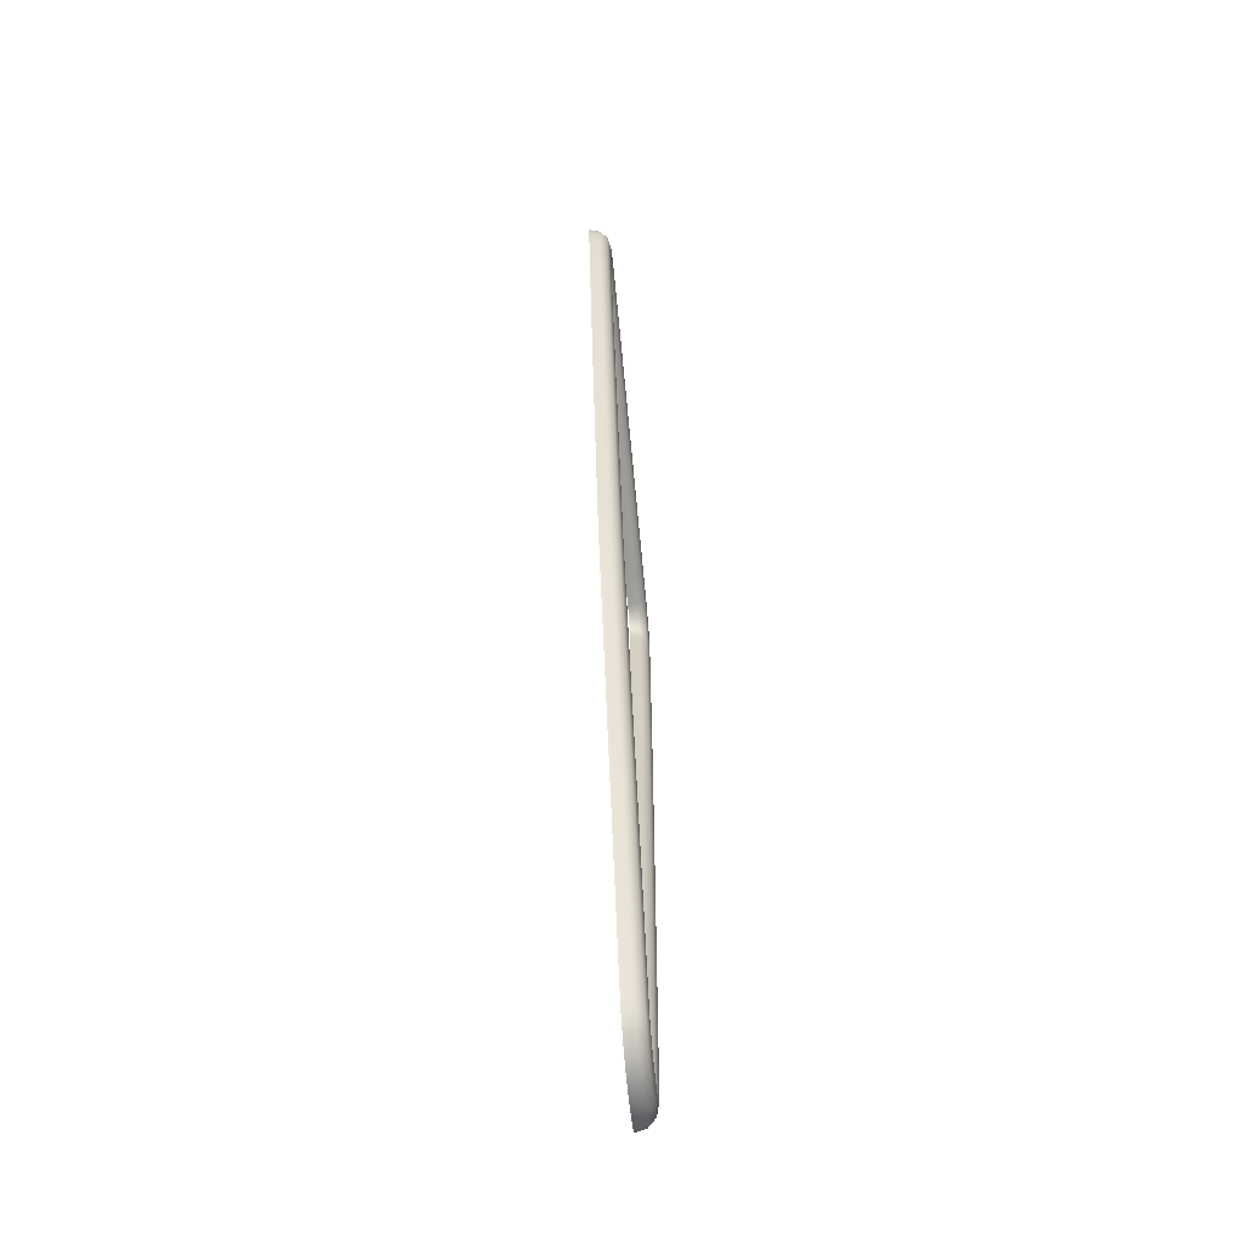
<metadata>
{"format":"obj","ext":"obj","renderer":"f3d","projection":"perspective","resolution":1024,"background":"white","views":[{"elev":-66.3,"azim":95.4,"up":"+Y"}]}
</metadata>
<code>
o BM_LSling2
v -16.52 0.0002209 -34.17
v -17.25 0.0002209 -31.43
v -16.52 -5.29 -34.17
v -14.51 0.0002209 -36.18
v -14.51 -5.29 -36.18
v -11.76 0.0002209 -36.92
v -9.021 0.0002209 -36.18
v -9.021 -5.29 -36.18
v -7.013 0.0002209 -34.17
v -7.013 -5.29 -34.17
v -6.278 0.0002209 -31.43
v -6.278 -5.29 -31.43
v -17.25 -5.29 -31.43
v -16.52 -13.64 -34.17
v -14.51 -13.64 -36.18
v -11.76 -5.29 -36.92
v -11.76 -13.64 -36.92
v -7.013 -13.64 -34.17
v -6.278 -13.64 -31.43
v -17.25 -13.64 -31.43
v -16.52 -23.53 -34.17
v -11.76 -23.53 -36.92
v -9.021 -13.64 -36.18
v -9.021 -23.53 -36.18
v -7.013 -23.53 -34.17
v -6.278 -23.53 -31.43
v -17.25 -23.53 -31.43
v -16.52 -33.41 -34.17
v -14.51 -23.53 -36.18
v -14.51 -33.41 -36.18
v -11.76 -33.41 -36.92
v -9.021 -33.41 -36.18
v -7.013 -33.41 -34.17
v -6.278 -33.41 -31.43
v -17.25 -33.41 -31.43
v -16.52 -41.77 -34.17
v -14.51 -41.77 -36.18
v -11.76 -41.77 -36.92
v -9.021 -41.77 -36.18
v -6.278 -41.77 -31.43
v -17.25 -41.77 -31.43
v -16.52 -47.14 -34.17
v -14.51 -47.1 -36.18
v -11.76 -47.06 -36.92
v -9.022 -47.01 -36.18
v -7.013 -41.77 -34.17
v -7.013 -46.98 -34.17
v -6.278 -46.97 -31.43
v -17.25 -47.15 -31.43
v -16.79 -61.03 -31.43
v -16.05 -61.01 -34.17
v -14.05 -60.93 -36.18
v -11.3 -60.83 -36.92
v -8.563 -60.73 -36.18
v -6.556 -60.66 -34.17
v -15.64 -90.62 -31.43
v -14.9 -90.59 -34.17
v -12.9 -90.51 -36.18
v -10.15 -90.4 -36.92
v -7.413 -90.29 -36.18
v -5.406 -90.21 -34.17
v -5.821 -60.64 -31.43
v -14.14 -128.1 -31.43
v -13.41 -128.1 -34.17
v -11.4 -128 -36.18
v -8.659 -127.9 -36.92
v -5.918 -127.8 -36.18
v -3.911 -127.7 -34.17
v -4.672 -90.18 -31.43
v -12.65 -165.5 -31.43
v -11.91 -165.5 -34.17
v -9.905 -165.4 -36.18
v -7.164 -165.3 -36.92
v -4.422 -165.2 -36.18
v -2.415 -165.1 -34.17
v -3.176 -127.6 -31.43
v -11.5 -195.1 -31.43
v -10.76 -195.1 -34.17
v -8.755 -195 -36.18
v -6.013 -194.9 -36.92
v -3.272 -194.8 -36.18
v -1.265 -194.7 -34.17
v -1.681 -165.1 -31.43
v -10.3 -208.8 -34.17
v -8.295 -208.8 -36.18
v -5.553 -208.7 -36.92
v -2.811 -208.6 -36.18
v -0.804 -208.5 -34.17
v -0.53 -194.7 -31.43
v -0.06929 -208.5 -31.43
v -11.04 -208.8 -31.43
v -10.19 -212.1 -34.17
v -8.188 -211.9 -36.18
v -5.454 -211.7 -36.92
v -2.719 -211.5 -36.18
v -0.7171 -211.3 -34.17
v 0.01563 -211.3 -31.43
v -10.92 -212.2 -31.43
v -9.765 -215.3 -34.17
v -7.798 -214.9 -36.18
v -5.111 -214.4 -36.92
v -2.424 -213.8 -36.18
v -0.4574 -213.4 -34.17
v 0.2625 -213.3 -31.43
v -10.49 -215.5 -31.43
v -8.857 -218.5 -34.17
v -6.999 -217.7 -36.18
v -4.46 -216.6 -36.92
v -1.922 -215.6 -36.18
v -0.06359 -214.8 -34.17
v 0.6166 -214.6 -31.43
v -9.537 -218.7 -31.43
v -7.252 -221.4 -34.17
v -5.639 -220.2 -36.18
v -3.435 -218.5 -36.92
v -1.231 -216.9 -36.18
v 0.3817 -215.7 -34.17
v 0.9721 -215.3 -31.43
v -7.842 -221.8 -31.43
v -4.85 -223.8 -34.17
v -3.633 -222.2 -36.18
v -1.97 -220 -36.92
v -0.3075 -217.8 -36.18
v 0.9096 -216.2 -34.17
v 1.355 -215.7 -31.43
v -5.295 -224.4 -31.43
v -2.198 -226.1 -31.43
v -1.904 -225.5 -34.17
v -1.099 -223.6 -36.18
v -6.902e-06 -221.1 -36.92
v 1.099 -218.6 -36.18
v 1.904 -216.8 -34.17
v 1.926 -227.5 -31.43
v 2.105 -226.8 -34.17
v 2.592 -224.8 -36.18
v 3.258 -222.2 -36.92
v 3.924 -219.5 -36.18
v 4.412 -217.6 -34.17
v 2.198 -216.1 -31.43
v 6.427 -227.5 -34.17
v 6.597 -225.5 -36.18
v 6.829 -222.8 -36.92
v 7.061 -220.1 -36.18
v 7.232 -218.1 -34.17
v 4.59 -216.9 -31.43
v 7.294 -217.3 -31.43
v 6.364 -228.3 -31.43
v 11.06 -227.5 -34.17
v 10.8 -225.5 -36.18
v 10.45 -222.8 -36.92
v 10.09 -220.1 -36.18
v 9.834 -218.1 -34.17
v 9.739 -217.4 -31.43
v 11.15 -228.2 -31.43
v 15.79 -226.2 -34.17
v 14.96 -224.4 -36.18
v 13.84 -221.9 -36.92
v 12.72 -219.4 -36.18
v 11.89 -217.6 -34.17
v 11.59 -216.9 -31.43
v 16.09 -226.9 -31.43
v 20.11 -223.3 -34.17
v 18.69 -221.9 -36.18
v 16.75 -220 -36.92
v 14.8 -218 -36.18
v 13.38 -216.6 -34.17
v 12.86 -216.1 -31.43
v 20.63 -223.8 -31.43
v 23.69 -219.4 -31.43
v 23.04 -219.1 -34.17
v 21.29 -218.1 -36.18
v 18.9 -216.7 -36.92
v 16.5 -215.4 -36.18
v 14.75 -214.4 -34.17
v 28.64 -208.8 -31.43
v 27.98 -208.5 -34.17
v 26.16 -207.6 -36.18
v 23.67 -206.4 -36.92
v 21.19 -205.3 -36.18
v 19.37 -204.4 -34.17
v 14.11 -214 -31.43
v 38 -187.2 -34.17
v 36.18 -186.3 -36.18
v 33.7 -185.2 -36.92
v 31.22 -184 -36.18
v 29.4 -183.1 -34.17
v 18.7 -204.1 -31.43
v 28.74 -182.8 -31.43
v 38.66 -187.5 -31.43
v 50.65 -160.4 -34.17
v 48.83 -159.5 -36.18
v 46.35 -158.4 -36.92
v 43.87 -157.2 -36.18
v 42.05 -156.3 -34.17
v 41.38 -156 -31.43
v 51.31 -160.7 -31.43
v 63.29 -133.5 -34.17
v 61.47 -132.6 -36.18
v 58.99 -131.5 -36.92
v 56.5 -130.3 -36.18
v 54.68 -129.5 -34.17
v 54.02 -129.1 -31.43
v 63.96 -133.8 -31.43
v 73.32 -111.9 -34.17
v 71.49 -111 -36.18
v 68.99 -109.9 -36.92
v 66.49 -108.8 -36.18
v 64.66 -108 -34.17
v 63.99 -107.6 -31.43
v 73.99 -112.2 -31.43
v 78.18 -100.8 -34.17
v 76.3 -100.1 -36.18
v 73.73 -99.13 -36.92
v 71.16 -98.16 -36.18
v 69.28 -97.45 -34.17
v 68.59 -97.19 -31.43
v 78.86 -101.1 -31.43
v 82.11 -90.82 -31.43
v 81.41 -90.6 -34.17
v 79.49 -90.01 -36.18
v 76.88 -89.19 -36.92
v 74.26 -88.37 -36.18
v 72.34 -87.77 -34.17
v 88.34 -70.64 -31.43
v 87.64 -70.43 -34.17
v 85.72 -69.84 -36.18
v 83.1 -69.03 -36.92
v 80.47 -68.23 -36.18
v 78.55 -67.64 -34.17
v 71.64 -87.55 -31.43
v 95.39 -45.02 -34.17
v 93.47 -44.44 -36.18
v 90.84 -43.64 -36.92
v 88.22 -42.85 -36.18
v 86.3 -42.26 -34.17
v 77.85 -67.42 -31.43
v 85.59 -42.05 -31.43
v 96.09 -45.23 -31.43
v 103.1 -19.34 -34.17
v 101.2 -18.77 -36.18
v 98.56 -17.99 -36.92
v 95.93 -17.21 -36.18
v 94.01 -16.63 -34.17
v 93.3 -16.42 -31.43
v 103.8 -19.55 -31.43
v 109.3 1.673 -34.17
v 107.3 2.215 -36.18
v 104.7 2.957 -36.92
v 102.1 3.698 -36.18
v 100.1 4.24 -34.17
v 99.42 4.439 -31.43
v 110 1.474 -31.43
v 112.3 13.11 -34.17
v 110.4 13.58 -36.18
v 107.7 14.22 -36.92
v 105.1 14.86 -36.18
v 103.1 15.32 -34.17
v 102.4 15.49 -31.43
v 113.1 12.94 -31.43
v 113.8 16.36 -31.43
v 113.1 16.51 -34.17
v 111.1 16.94 -36.18
v 108.4 17.52 -36.92
v 105.7 18.1 -36.18
v 103.8 18.52 -34.17
v 113.8 19.93 -34.17
v 111.9 20.34 -36.18
v 109.2 20.91 -36.92
v 106.5 21.48 -36.18
v 104.5 21.89 -34.17
v 103.1 18.68 -31.43
v 103.8 22.05 -31.43
v 114.5 19.77 -31.43
v 114.5 23.38 -34.17
v 112.5 23.72 -36.18
v 109.8 24.2 -36.92
v 107.1 24.67 -36.18
v 105.2 25.02 -34.17
v 104.4 25.15 -31.43
v 115.2 23.25 -31.43
v 115 26.75 -34.17
v 113 26.93 -36.18
v 110.3 27.19 -36.92
v 107.6 27.44 -36.18
v 105.6 27.62 -34.17
v 104.8 27.69 -31.43
v 115.7 26.68 -31.43
v 115.1 30.11 -34.17
v 113.1 29.93 -36.18
v 110.4 29.67 -36.92
v 107.6 29.42 -36.18
v 105.6 29.23 -34.17
v 104.9 29.16 -31.43
v 115.8 30.18 -31.43
v 114.4 33.19 -34.17
v 112.5 32.46 -36.18
v 110 31.46 -36.92
v 107.4 30.46 -36.18
v 105.5 29.73 -34.17
v 104.9 29.46 -31.43
v 115.1 33.46 -31.43
v 113.3 36.55 -31.43
v 112.7 36.13 -34.17
v 111.1 34.99 -36.18
v 108.8 33.43 -36.92
v 106.6 31.87 -36.18
v 104.9 30.73 -34.17
v 111 38.28 -34.17
v 109.6 36.85 -36.18
v 107.6 34.9 -36.92
v 105.7 32.96 -36.18
v 104.3 31.53 -34.17
v 104.3 30.31 -31.43
v 103.8 31.01 -31.43
v 111.5 38.8 -31.43
v 109.2 40.61 -31.43
v 108.8 40 -34.17
v 107.7 38.31 -36.18
v 106.2 36.01 -36.92
v 104.7 33.72 -36.18
v 103.6 32.03 -34.17
v 106.8 41.91 -31.43
v 106.5 41.24 -34.17
v 105.7 39.4 -36.18
v 104.6 36.88 -36.92
v 103.5 34.37 -36.18
v 102.7 32.53 -34.17
v 103.2 31.42 -31.43
v 104.2 42.85 -31.43
v 104 42.15 -34.17
v 103.3 40.24 -36.18
v 102.5 37.64 -36.92
v 101.6 35.03 -36.18
v 101 33.12 -34.17
v 102.4 31.86 -31.43
v 100.7 43.08 -34.17
v 100.4 41.1 -36.18
v 99.89 38.39 -36.92
v 99.43 35.69 -36.18
v 99.09 33.71 -34.17
v 100.8 32.42 -31.43
v 98.97 32.98 -31.43
v 100.8 43.8 -31.43
v 90.93 44.37 -31.43
v 90.91 43.63 -34.17
v 90.86 41.62 -36.18
v 90.8 38.88 -36.92
v 90.73 36.14 -36.18
v 90.68 34.13 -34.17
v 72.62 44.27 -31.43
v 72.63 43.54 -34.17
v 72.66 41.53 -36.18
v 72.69 38.79 -36.92
v 72.73 36.04 -36.18
v 72.75 34.04 -34.17
v 90.66 33.4 -31.43
v 49.94 43.82 -31.43
v 49.95 43.08 -34.17
v 50 41.07 -36.18
v 50.07 38.33 -36.92
v 50.13 35.59 -36.18
v 50.18 33.58 -34.17
v 72.76 33.3 -31.43
v 27.26 43.22 -31.43
v 27.28 42.48 -34.17
v 27.34 40.47 -36.18
v 27.41 37.73 -36.92
v 27.49 34.99 -36.18
v 27.54 32.98 -34.17
v 50.19 32.84 -31.43
v 9.081 42.69 -31.43
v 9.1 41.96 -34.17
v 9.153 39.95 -36.18
v 9.226 37.21 -36.92
v 9.298 34.47 -36.18
v 9.351 32.46 -34.17
v 27.56 32.25 -31.43
v -0.3746 41.72 -34.17
v -0.2163 39.72 -36.18
v -6.212e-05 36.99 -36.92
v 0.2162 34.25 -36.18
v 0.3745 32.25 -34.17
v 9.371 31.72 -31.43
v 0.4324 31.52 -31.43
v -0.4326 42.46 -31.43
v -4.379 41.15 -34.17
v -3.85 39.21 -36.18
v -3.127 36.56 -36.92
v -2.404 33.92 -36.18
v -1.875 31.98 -34.17
v -1.682 31.27 -31.43
v -4.572 41.86 -31.43
v -8.705 40.12 -31.43
v -8.334 39.48 -34.17
v -7.321 37.75 -36.18
v -5.937 35.38 -36.92
v -4.553 33.01 -36.18
v -3.54 31.28 -34.17
v -12.2 37.42 -31.43
v -11.68 36.9 -34.17
v -10.26 35.48 -36.18
v -8.318 33.54 -36.92
v -6.378 31.6 -36.18
v -4.958 30.18 -34.17
v -3.17 30.64 -31.43
v -14.26 33.55 -34.17
v -12.53 32.54 -36.18
v -10.16 31.16 -36.92
v -7.789 29.77 -36.18
v -6.055 28.76 -34.17
v -4.438 29.66 -31.43
v -5.42 28.39 -31.43
v -14.9 33.92 -31.43
v -15.93 29.6 -34.17
v -13.99 29.07 -36.18
v -11.34 28.35 -36.92
v -8.698 27.62 -36.18
v -6.76 27.1 -34.17
v -6.051 26.9 -31.43
v -16.64 29.79 -31.43
v -17.24 25.59 -31.43
v -16.51 25.54 -34.17
v -14.5 25.4 -36.18
v -11.76 25.22 -36.92
v -9.027 25.04 -36.18
v -7.023 24.9 -34.17
v -17.25 21.02 -31.43
v -16.52 21.02 -34.17
v -14.51 21.02 -36.18
v -11.76 21.02 -36.92
v -9.021 21.02 -36.18
v -7.013 21.02 -34.17
v -6.29 24.85 -31.43
v -16.52 16.81 -34.17
v -14.51 16.81 -36.18
v -11.76 16.81 -36.92
v -9.021 16.81 -36.18
v -7.013 16.81 -34.17
v -6.278 21.02 -31.43
v -6.278 16.81 -31.43
v -17.25 16.81 -31.43
v -16.52 12.61 -34.17
v -14.51 12.61 -36.18
v -11.76 12.61 -36.92
v -9.021 12.61 -36.18
v -7.013 12.61 -34.17
v -6.278 12.61 -31.43
v -17.25 12.61 -31.43
v -16.52 8.407 -34.17
v -14.51 8.407 -36.18
v -11.76 8.407 -36.92
v -9.021 8.407 -36.18
v -7.013 8.407 -34.17
v -6.278 8.407 -31.43
v -17.25 8.407 -31.43
v -16.52 4.204 -34.17
v -14.51 4.204 -36.18
v -11.76 4.204 -36.92
v -9.021 4.204 -36.18
v -7.013 4.204 -34.17
v -6.278 4.204 -31.43
v -17.25 4.204 -31.43
v -16.52 0.0002209 -34.17
v -14.51 0.0002209 -36.18
v -11.76 0.0002209 -36.92
v -9.021 0.0002209 -36.18
v -7.013 0.0002209 -34.17
v -6.278 0.0002209 -31.43
v -17.25 0.0002209 -31.43
f 3 2 1
f 4 3 1
f 6 5 4
f 8 6 7
f 10 7 9
f 12 9 11
f 14 13 3
f 15 3 5
f 17 5 16
f 8 17 16
f 18 8 10
f 19 10 12
f 21 20 14
f 15 21 14
f 22 15 17
f 24 17 23
f 25 23 18
f 26 18 19
f 28 27 21
f 30 21 29
f 31 29 22
f 32 22 24
f 33 24 25
f 34 25 26
f 36 35 28
f 30 36 28
f 31 37 30
f 32 38 31
f 33 39 32
f 40 33 34
f 42 41 36
f 43 36 37
f 44 37 38
f 45 38 39
f 47 39 46
f 48 46 40
f 42 50 49
f 43 51 42
f 44 52 43
f 45 53 44
f 47 54 45
f 48 55 47
f 51 56 50
f 52 57 51
f 53 58 52
f 54 59 53
f 55 60 54
f 62 61 55
f 57 63 56
f 58 64 57
f 59 65 58
f 60 66 59
f 61 67 60
f 69 68 61
f 64 70 63
f 65 71 64
f 66 72 65
f 67 73 66
f 68 74 67
f 76 75 68
f 71 77 70
f 72 78 71
f 73 79 72
f 74 80 73
f 75 81 74
f 83 82 75
f 84 77 78
f 85 78 79
f 86 79 80
f 87 80 81
f 88 81 82
f 90 82 89
f 92 91 84
f 93 84 85
f 94 85 86
f 95 86 87
f 96 87 88
f 97 88 90
f 99 98 92
f 100 92 93
f 101 93 94
f 102 94 95
f 103 95 96
f 104 96 97
f 106 105 99
f 107 99 100
f 108 100 101
f 109 101 102
f 110 102 103
f 111 103 104
f 113 112 106
f 114 106 107
f 115 107 108
f 116 108 109
f 117 109 110
f 118 110 111
f 120 119 113
f 121 113 114
f 122 114 115
f 123 115 116
f 124 116 117
f 125 117 118
f 120 127 126
f 121 128 120
f 122 129 121
f 123 130 122
f 124 131 123
f 125 132 124
f 128 133 127
f 129 134 128
f 130 135 129
f 131 136 130
f 132 137 131
f 139 138 132
f 140 133 134
f 141 134 135
f 142 135 136
f 143 136 137
f 144 137 138
f 146 138 145
f 148 147 140
f 149 140 141
f 150 141 142
f 151 142 143
f 152 143 144
f 153 144 146
f 155 154 148
f 156 148 149
f 157 149 150
f 158 150 151
f 159 151 152
f 160 152 153
f 162 161 155
f 163 155 156
f 164 156 157
f 165 157 158
f 166 158 159
f 167 159 160
f 162 169 168
f 163 170 162
f 164 171 163
f 165 172 164
f 166 173 165
f 167 174 166
f 170 175 169
f 171 176 170
f 172 177 171
f 173 178 172
f 174 179 173
f 181 180 174
f 182 175 176
f 183 176 177
f 184 177 178
f 185 178 179
f 186 179 180
f 188 180 187
f 190 189 182
f 191 182 183
f 192 183 184
f 193 184 185
f 194 185 186
f 195 186 188
f 197 196 190
f 198 190 191
f 199 191 192
f 200 192 193
f 201 193 194
f 202 194 195
f 204 203 197
f 205 197 198
f 206 198 199
f 207 199 200
f 208 200 201
f 209 201 202
f 211 210 204
f 212 204 205
f 213 205 206
f 214 206 207
f 215 207 208
f 216 208 209
f 211 218 217
f 212 219 211
f 213 220 212
f 214 221 213
f 215 222 214
f 216 223 215
f 219 224 218
f 220 225 219
f 221 226 220
f 222 227 221
f 223 228 222
f 230 229 223
f 231 224 225
f 232 225 226
f 233 226 227
f 234 227 228
f 235 228 229
f 237 229 236
f 239 238 231
f 240 231 232
f 241 232 233
f 242 233 234
f 243 234 235
f 244 235 237
f 246 245 239
f 247 239 240
f 248 240 241
f 249 241 242
f 250 242 243
f 251 243 244
f 253 252 246
f 254 246 247
f 255 247 248
f 256 248 249
f 257 249 250
f 258 250 251
f 253 260 259
f 254 261 253
f 255 262 254
f 256 263 255
f 257 264 256
f 258 265 257
f 266 260 261
f 267 261 262
f 268 262 263
f 269 263 264
f 270 264 265
f 272 265 271
f 274 273 266
f 275 266 267
f 276 267 268
f 277 268 269
f 278 269 270
f 279 270 272
f 281 280 274
f 282 274 275
f 283 275 276
f 284 276 277
f 285 277 278
f 286 278 279
f 288 287 281
f 289 281 282
f 290 282 283
f 291 283 284
f 292 284 285
f 293 285 286
f 295 294 288
f 296 288 289
f 297 289 290
f 298 290 291
f 299 291 292
f 300 292 293
f 295 302 301
f 296 303 295
f 297 304 296
f 298 305 297
f 299 306 298
f 300 307 299
f 308 302 303
f 309 303 304
f 310 304 305
f 311 305 306
f 312 306 307
f 314 307 313
f 308 316 315
f 309 317 308
f 310 318 309
f 311 319 310
f 312 320 311
f 314 321 312
f 317 322 316
f 318 323 317
f 319 324 318
f 320 325 319
f 321 326 320
f 328 327 321
f 323 329 322
f 324 330 323
f 325 331 324
f 326 332 325
f 327 333 326
f 335 334 327
f 336 329 330
f 337 330 331
f 338 331 332
f 339 332 333
f 340 333 334
f 342 334 341
f 336 344 343
f 337 345 336
f 338 346 337
f 339 347 338
f 340 348 339
f 342 349 340
f 345 350 344
f 346 351 345
f 347 352 346
f 348 353 347
f 349 354 348
f 356 355 349
f 351 357 350
f 352 358 351
f 353 359 352
f 354 360 353
f 355 361 354
f 363 362 355
f 358 364 357
f 359 365 358
f 360 366 359
f 361 367 360
f 362 368 361
f 370 369 362
f 365 371 364
f 366 372 365
f 367 373 366
f 368 374 367
f 369 375 368
f 377 376 369
f 378 371 372
f 379 372 373
f 380 373 374
f 381 374 375
f 382 375 376
f 384 376 383
f 386 385 378
f 387 378 379
f 388 379 380
f 389 380 381
f 390 381 382
f 391 382 384
f 386 393 392
f 387 394 386
f 388 395 387
f 389 396 388
f 390 397 389
f 391 398 390
f 394 399 393
f 395 400 394
f 396 401 395
f 397 402 396
f 398 403 397
f 405 404 398
f 406 399 400
f 407 400 401
f 408 401 402
f 409 402 403
f 410 403 404
f 412 404 411
f 414 413 406
f 415 406 407
f 416 407 408
f 417 408 409
f 418 409 410
f 419 410 412
f 414 421 420
f 415 422 414
f 416 423 415
f 417 424 416
f 418 425 417
f 419 426 418
f 422 427 421
f 423 428 422
f 424 429 423
f 425 430 424
f 426 431 425
f 433 432 426
f 434 427 428
f 435 428 429
f 436 429 430
f 437 430 431
f 438 431 432
f 440 432 439
f 442 441 434
f 443 434 435
f 444 435 436
f 445 436 437
f 446 437 438
f 447 438 440
f 449 448 442
f 450 442 443
f 451 443 444
f 452 444 445
f 453 445 446
f 454 446 447
f 456 455 449
f 457 449 450
f 458 450 451
f 459 451 452
f 460 452 453
f 461 453 454
f 463 462 456
f 464 456 457
f 465 457 458
f 466 458 459
f 467 459 460
f 468 460 461
f 3 13 2
f 4 5 3
f 6 16 5
f 8 16 6
f 10 8 7
f 12 10 9
f 14 20 13
f 15 14 3
f 17 15 5
f 8 23 17
f 18 23 8
f 19 18 10
f 21 27 20
f 15 29 21
f 22 29 15
f 24 22 17
f 25 24 23
f 26 25 18
f 28 35 27
f 30 28 21
f 31 30 29
f 32 31 22
f 33 32 24
f 34 33 25
f 36 41 35
f 30 37 36
f 31 38 37
f 32 39 38
f 33 46 39
f 40 46 33
f 42 49 41
f 43 42 36
f 44 43 37
f 45 44 38
f 47 45 39
f 48 47 46
f 42 51 50
f 43 52 51
f 44 53 52
f 45 54 53
f 47 55 54
f 48 62 55
f 51 57 56
f 52 58 57
f 53 59 58
f 54 60 59
f 55 61 60
f 62 69 61
f 57 64 63
f 58 65 64
f 59 66 65
f 60 67 66
f 61 68 67
f 69 76 68
f 64 71 70
f 65 72 71
f 66 73 72
f 67 74 73
f 68 75 74
f 76 83 75
f 71 78 77
f 72 79 78
f 73 80 79
f 74 81 80
f 75 82 81
f 83 89 82
f 84 91 77
f 85 84 78
f 86 85 79
f 87 86 80
f 88 87 81
f 90 88 82
f 92 98 91
f 93 92 84
f 94 93 85
f 95 94 86
f 96 95 87
f 97 96 88
f 99 105 98
f 100 99 92
f 101 100 93
f 102 101 94
f 103 102 95
f 104 103 96
f 106 112 105
f 107 106 99
f 108 107 100
f 109 108 101
f 110 109 102
f 111 110 103
f 113 119 112
f 114 113 106
f 115 114 107
f 116 115 108
f 117 116 109
f 118 117 110
f 120 126 119
f 121 120 113
f 122 121 114
f 123 122 115
f 124 123 116
f 125 124 117
f 120 128 127
f 121 129 128
f 122 130 129
f 123 131 130
f 124 132 131
f 125 139 132
f 128 134 133
f 129 135 134
f 130 136 135
f 131 137 136
f 132 138 137
f 139 145 138
f 140 147 133
f 141 140 134
f 142 141 135
f 143 142 136
f 144 143 137
f 146 144 138
f 148 154 147
f 149 148 140
f 150 149 141
f 151 150 142
f 152 151 143
f 153 152 144
f 155 161 154
f 156 155 148
f 157 156 149
f 158 157 150
f 159 158 151
f 160 159 152
f 162 168 161
f 163 162 155
f 164 163 156
f 165 164 157
f 166 165 158
f 167 166 159
f 162 170 169
f 163 171 170
f 164 172 171
f 165 173 172
f 166 174 173
f 167 181 174
f 170 176 175
f 171 177 176
f 172 178 177
f 173 179 178
f 174 180 179
f 181 187 180
f 182 189 175
f 183 182 176
f 184 183 177
f 185 184 178
f 186 185 179
f 188 186 180
f 190 196 189
f 191 190 182
f 192 191 183
f 193 192 184
f 194 193 185
f 195 194 186
f 197 203 196
f 198 197 190
f 199 198 191
f 200 199 192
f 201 200 193
f 202 201 194
f 204 210 203
f 205 204 197
f 206 205 198
f 207 206 199
f 208 207 200
f 209 208 201
f 211 217 210
f 212 211 204
f 213 212 205
f 214 213 206
f 215 214 207
f 216 215 208
f 211 219 218
f 212 220 219
f 213 221 220
f 214 222 221
f 215 223 222
f 216 230 223
f 219 225 224
f 220 226 225
f 221 227 226
f 222 228 227
f 223 229 228
f 230 236 229
f 231 238 224
f 232 231 225
f 233 232 226
f 234 233 227
f 235 234 228
f 237 235 229
f 239 245 238
f 240 239 231
f 241 240 232
f 242 241 233
f 243 242 234
f 244 243 235
f 246 252 245
f 247 246 239
f 248 247 240
f 249 248 241
f 250 249 242
f 251 250 243
f 253 259 252
f 254 253 246
f 255 254 247
f 256 255 248
f 257 256 249
f 258 257 250
f 253 261 260
f 254 262 261
f 255 263 262
f 256 264 263
f 257 265 264
f 258 271 265
f 266 273 260
f 267 266 261
f 268 267 262
f 269 268 263
f 270 269 264
f 272 270 265
f 274 280 273
f 275 274 266
f 276 275 267
f 277 276 268
f 278 277 269
f 279 278 270
f 281 287 280
f 282 281 274
f 283 282 275
f 284 283 276
f 285 284 277
f 286 285 278
f 288 294 287
f 289 288 281
f 290 289 282
f 291 290 283
f 292 291 284
f 293 292 285
f 295 301 294
f 296 295 288
f 297 296 289
f 298 297 290
f 299 298 291
f 300 299 292
f 295 303 302
f 296 304 303
f 297 305 304
f 298 306 305
f 299 307 306
f 300 313 307
f 308 315 302
f 309 308 303
f 310 309 304
f 311 310 305
f 312 311 306
f 314 312 307
f 308 317 316
f 309 318 317
f 310 319 318
f 311 320 319
f 312 321 320
f 314 328 321
f 317 323 322
f 318 324 323
f 319 325 324
f 320 326 325
f 321 327 326
f 328 335 327
f 323 330 329
f 324 331 330
f 325 332 331
f 326 333 332
f 327 334 333
f 335 341 334
f 336 343 329
f 337 336 330
f 338 337 331
f 339 338 332
f 340 339 333
f 342 340 334
f 336 345 344
f 337 346 345
f 338 347 346
f 339 348 347
f 340 349 348
f 342 356 349
f 345 351 350
f 346 352 351
f 347 353 352
f 348 354 353
f 349 355 354
f 356 363 355
f 351 358 357
f 352 359 358
f 353 360 359
f 354 361 360
f 355 362 361
f 363 370 362
f 358 365 364
f 359 366 365
f 360 367 366
f 361 368 367
f 362 369 368
f 370 377 369
f 365 372 371
f 366 373 372
f 367 374 373
f 368 375 374
f 369 376 375
f 377 383 376
f 378 385 371
f 379 378 372
f 380 379 373
f 381 380 374
f 382 381 375
f 384 382 376
f 386 392 385
f 387 386 378
f 388 387 379
f 389 388 380
f 390 389 381
f 391 390 382
f 386 394 393
f 387 395 394
f 388 396 395
f 389 397 396
f 390 398 397
f 391 405 398
f 394 400 399
f 395 401 400
f 396 402 401
f 397 403 402
f 398 404 403
f 405 411 404
f 406 413 399
f 407 406 400
f 408 407 401
f 409 408 402
f 410 409 403
f 412 410 404
f 414 420 413
f 415 414 406
f 416 415 407
f 417 416 408
f 418 417 409
f 419 418 410
f 414 422 421
f 415 423 422
f 416 424 423
f 417 425 424
f 418 426 425
f 419 433 426
f 422 428 427
f 423 429 428
f 424 430 429
f 425 431 430
f 426 432 431
f 433 439 432
f 434 441 427
f 435 434 428
f 436 435 429
f 437 436 430
f 438 437 431
f 440 438 432
f 442 448 441
f 443 442 434
f 444 443 435
f 445 444 436
f 446 445 437
f 447 446 438
f 449 455 448
f 450 449 442
f 451 450 443
f 452 451 444
f 453 452 445
f 454 453 446
f 456 462 455
f 457 456 449
f 458 457 450
f 459 458 451
f 460 459 452
f 461 460 453
f 463 469 462
f 464 463 456
f 465 464 457
f 466 465 458
f 467 466 459
f 468 467 460

</code>
